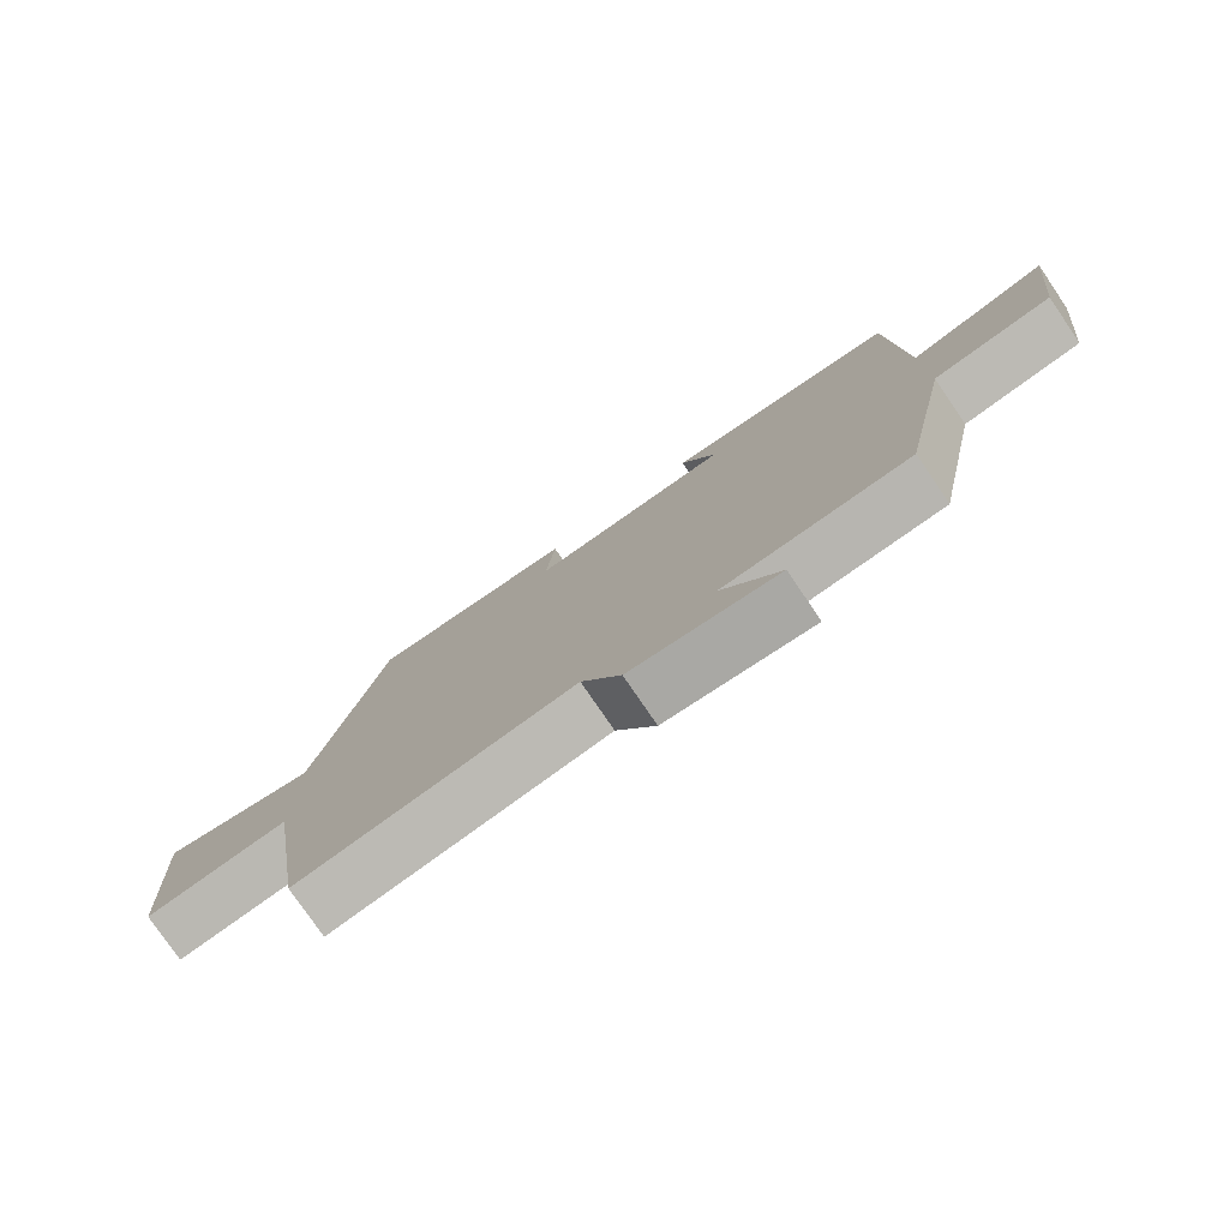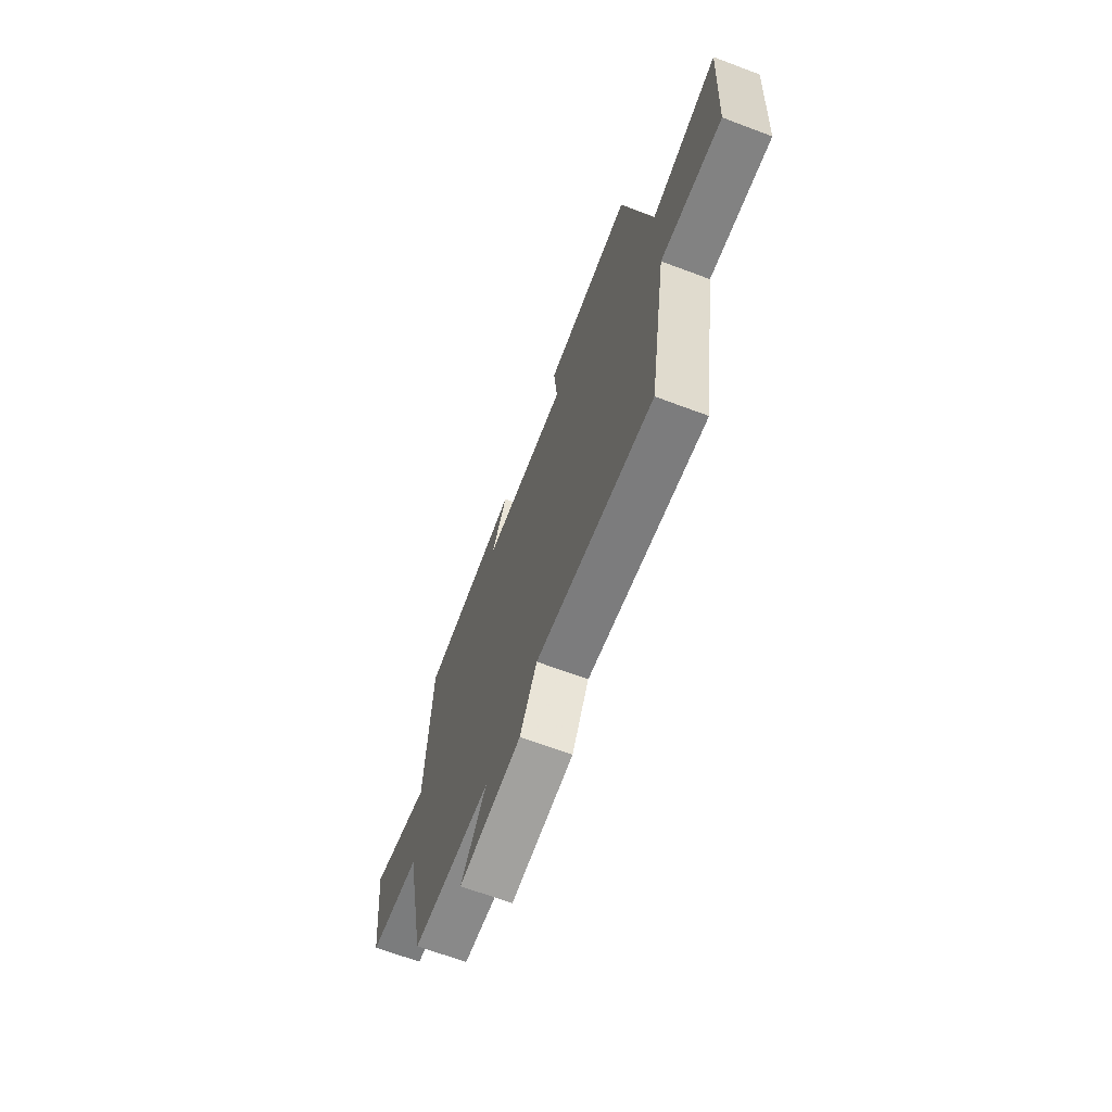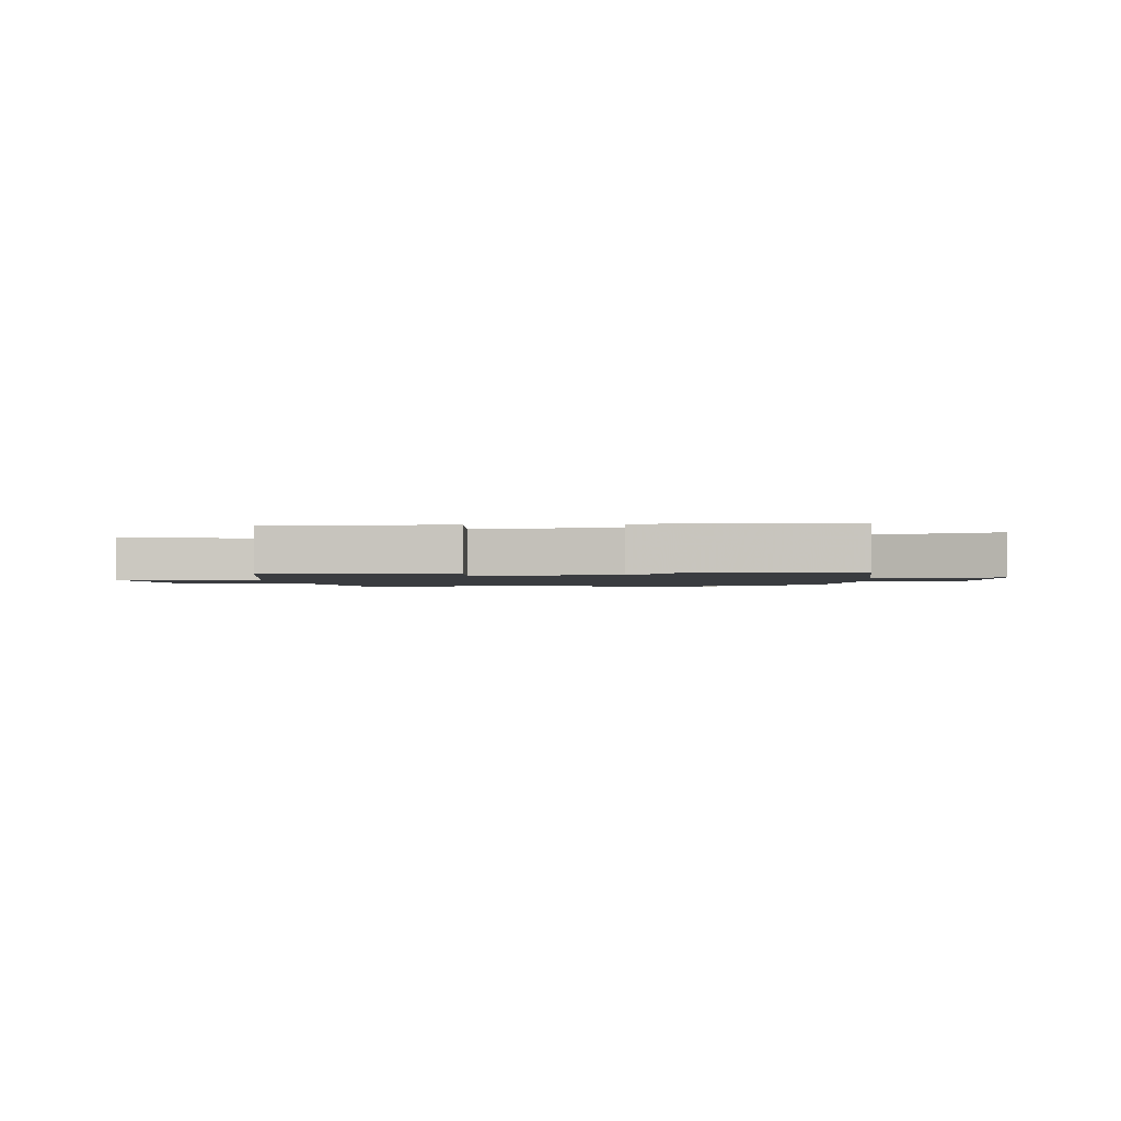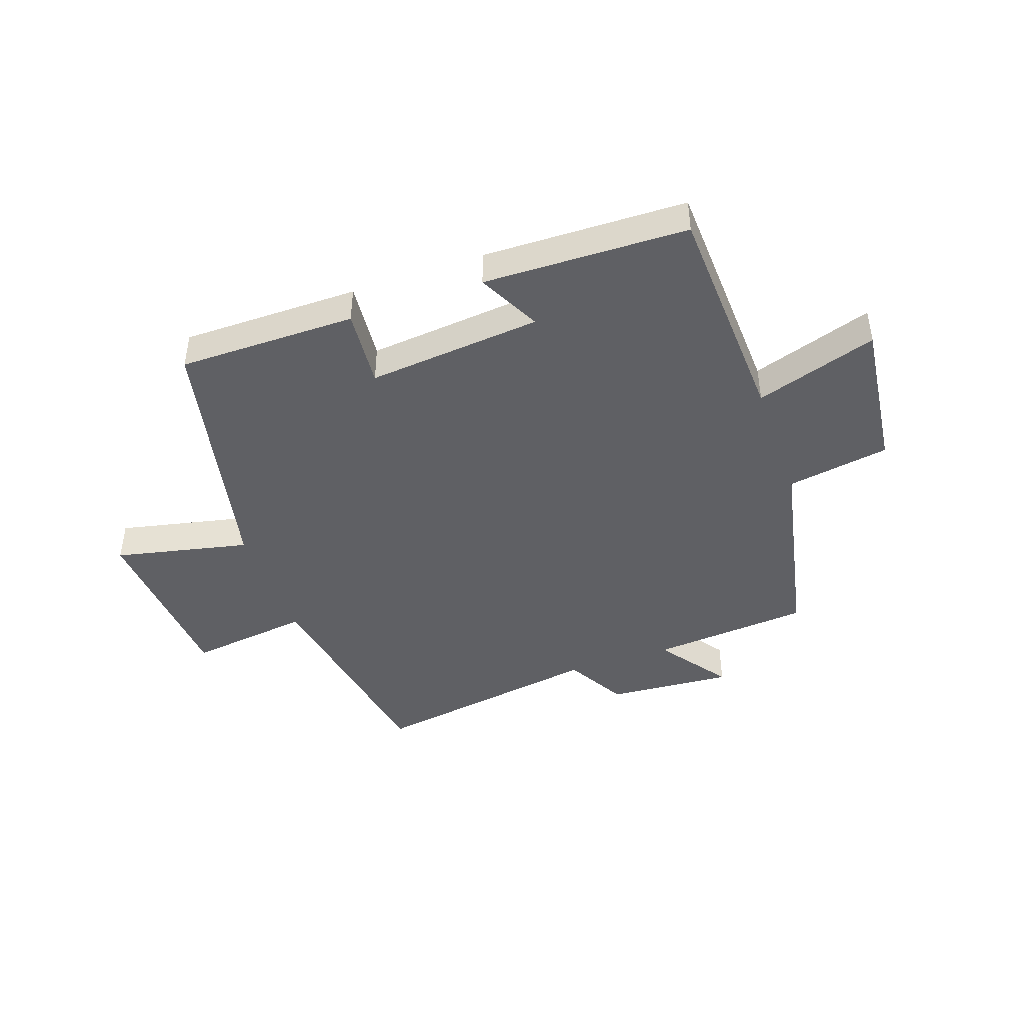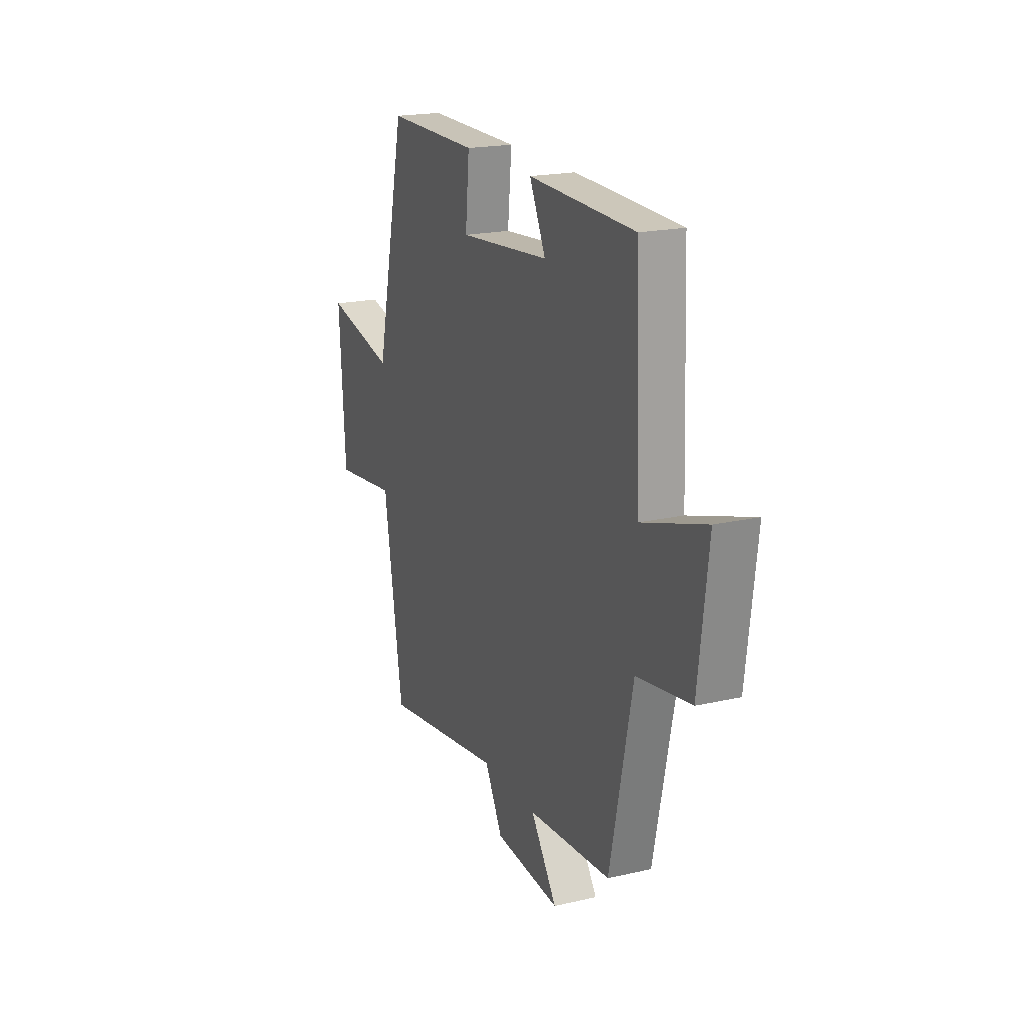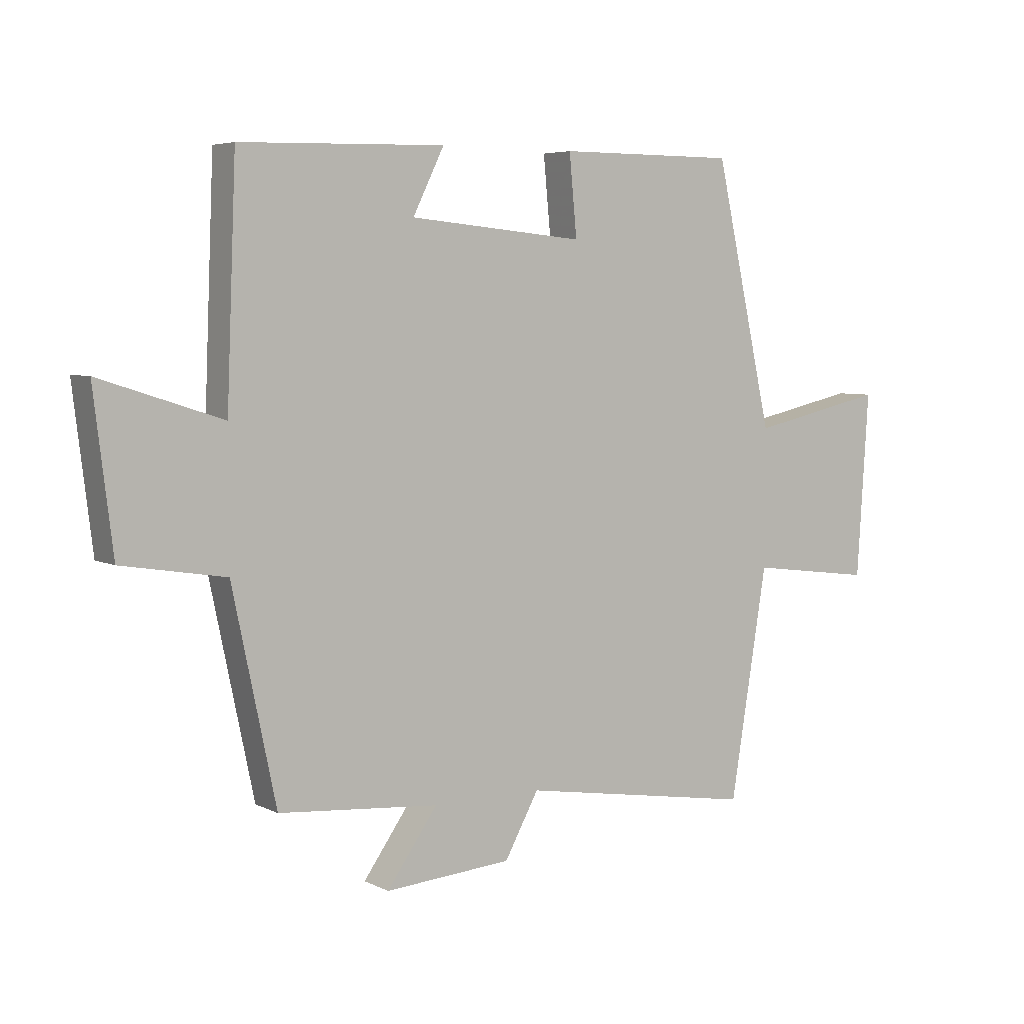
<metadata>
{"format":"obj","ext":"obj","renderer":"f3d","projection":"perspective","resolution":1024,"background":"white","views":[{"elev":-77.9,"azim":34.3,"up":"+Z"},{"elev":-67.8,"azim":-110.6,"up":"+Z"},{"elev":-1.7,"azim":5.7,"up":"+Y"},{"elev":-43.6,"azim":19.5,"up":"+Y"},{"elev":19.8,"azim":66.9,"up":"+Z"},{"elev":5.3,"azim":145.8,"up":"+Z"}]}
</metadata>
<code>
v 0.484 0.07 0.491
v 0.5 0.07 0.099
v 0.708 0.07 0.166
v 0.676 0.07 -0.096
v 0.5 0.07 -0.125
v 0.426 0.07 -0.477
v 0.153 0.07 -0.5
v 0.239 0.07 -0.621
v 0.023 0.07 -0.605
v -0.035 0.07 -0.5
v -0.437 0.07 -0.565
v -0.5 0.07 -0.177
v -0.711 0.07 -0.204
v -0.731 0.07 0.108
v -0.5 0.07 0.057
v -0.401 0.07 0.5
v -0.096 0.07 0.5
v -0.109 0.07 0.364
v 0.189 0.07 0.392
v 0.136 0.07 0.5
v 0.484 0 0.491
v 0.5 0 0.099
v 0.708 0 0.166
v 0.676 0 -0.096
v 0.5 0 -0.125
v 0.426 0 -0.477
v 0.153 0 -0.5
v 0.239 0 -0.621
v 0.023 0 -0.605
v -0.035 0 -0.5
v -0.437 0 -0.565
v -0.5 0 -0.177
v -0.711 0 -0.204
v -0.731 0 0.108
v -0.5 0 0.057
v -0.401 0 0.5
v -0.096 0 0.5
v -0.109 0 0.364
v 0.189 0 0.392
v 0.136 0 0.5
f 19 20 1 2
f 18 19 2
f 15 16 17 18
f 15 18 2
f 12 13 14 15
f 10 11 12 15
f 10 15 2
f 7 8 9 10
f 5 6 7 10
f 5 10 2 3
f 3 4 5
f 22 21 40 39
f 22 39 38
f 38 37 36 35
f 22 38 35
f 35 34 33 32
f 35 32 31 30
f 22 35 30
f 30 29 28 27
f 30 27 26 25
f 23 22 30 25
f 25 24 23
f 1 21 22 2
f 2 22 23 3
f 3 23 24 4
f 4 24 25 5
f 5 25 26 6
f 6 26 27 7
f 7 27 28 8
f 8 28 29 9
f 9 29 30 10
f 10 30 31 11
f 11 31 32 12
f 12 32 33 13
f 13 33 34 14
f 14 34 35 15
f 15 35 36 16
f 16 36 37 17
f 17 37 38 18
f 18 38 39 19
f 19 39 40 20
f 20 40 21 1

</code>
